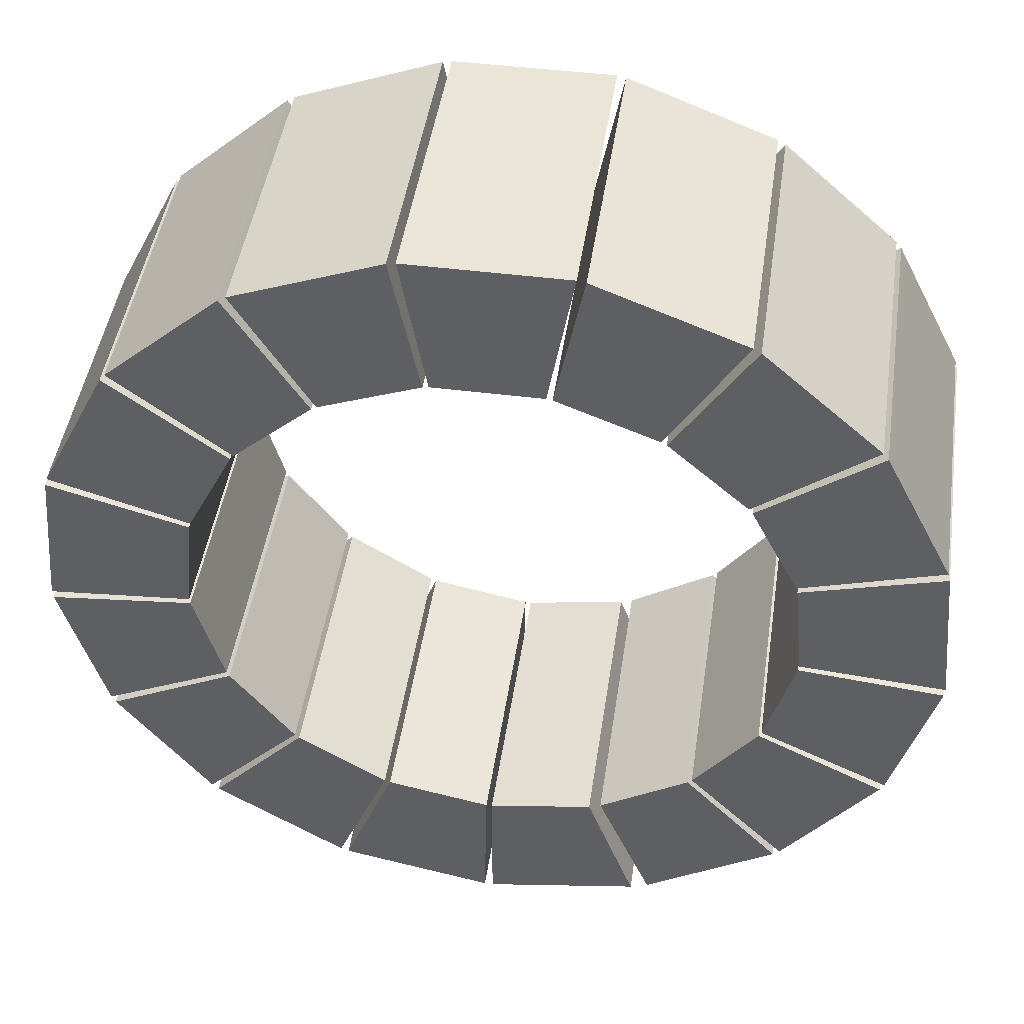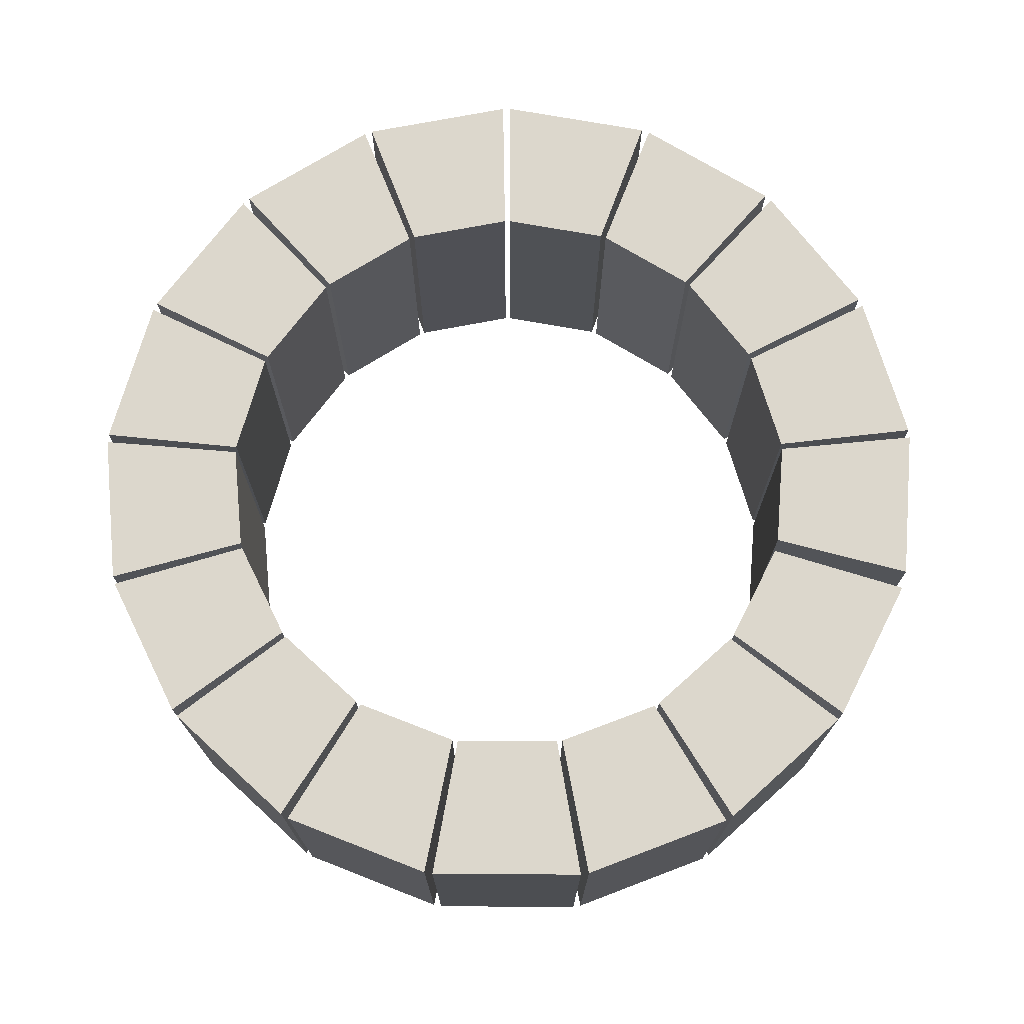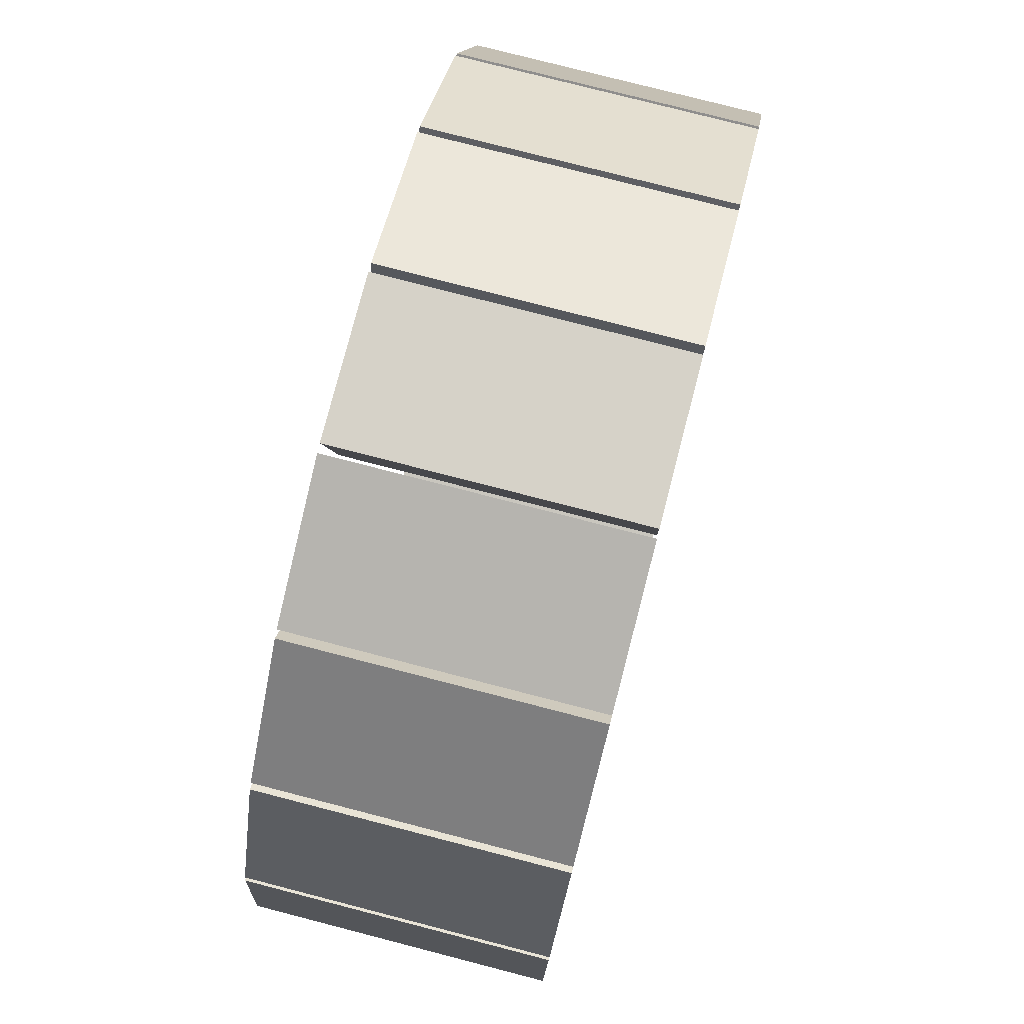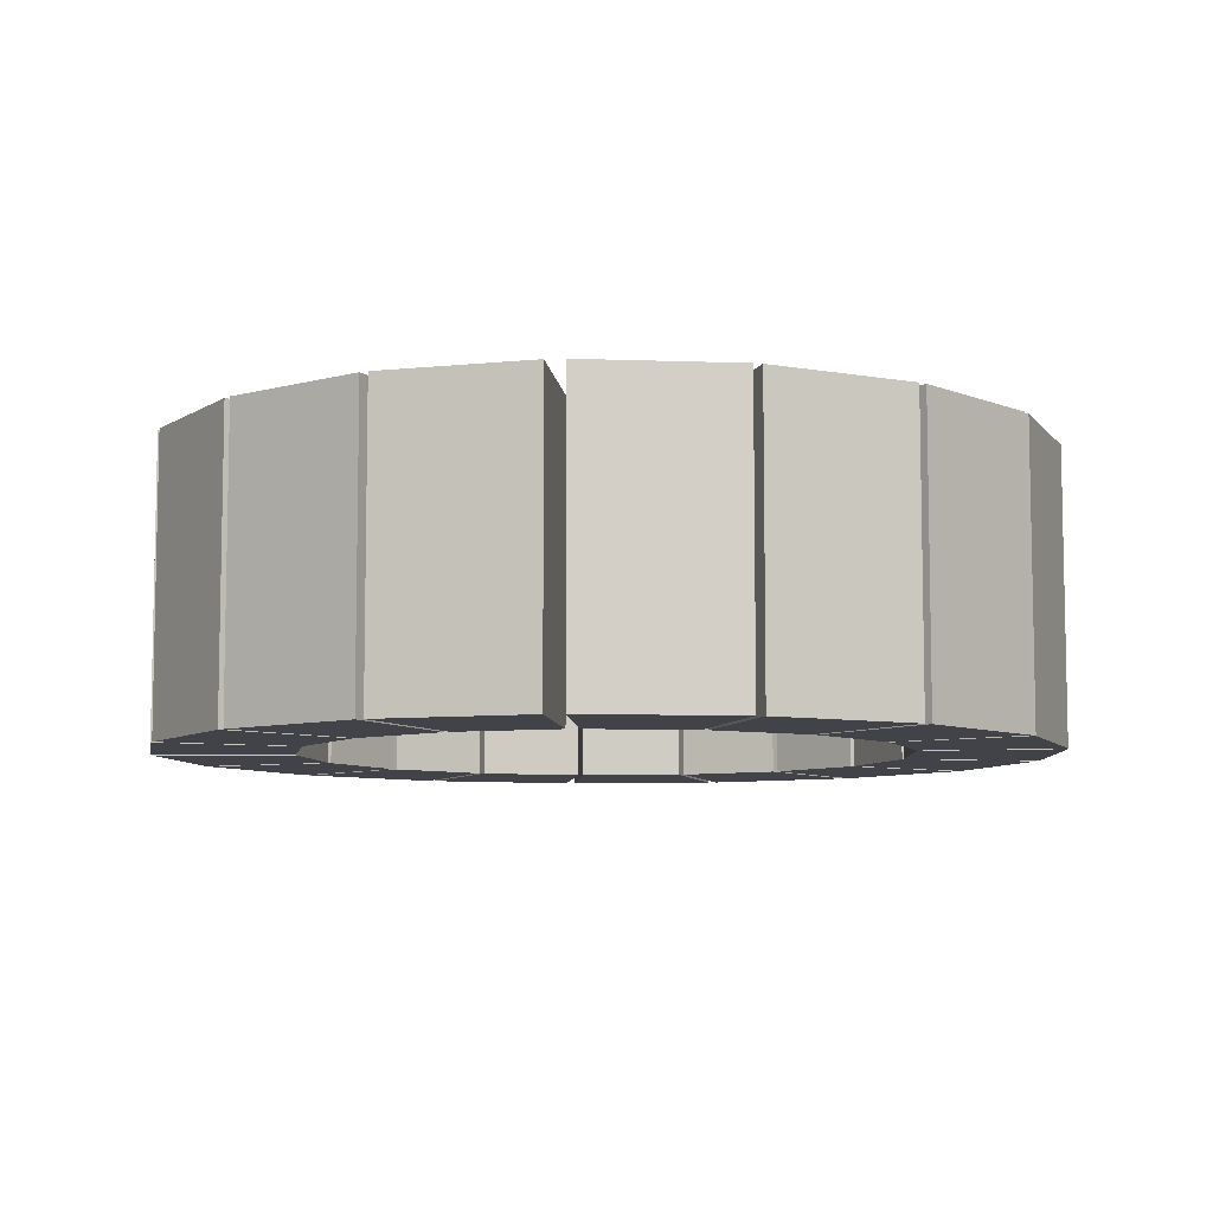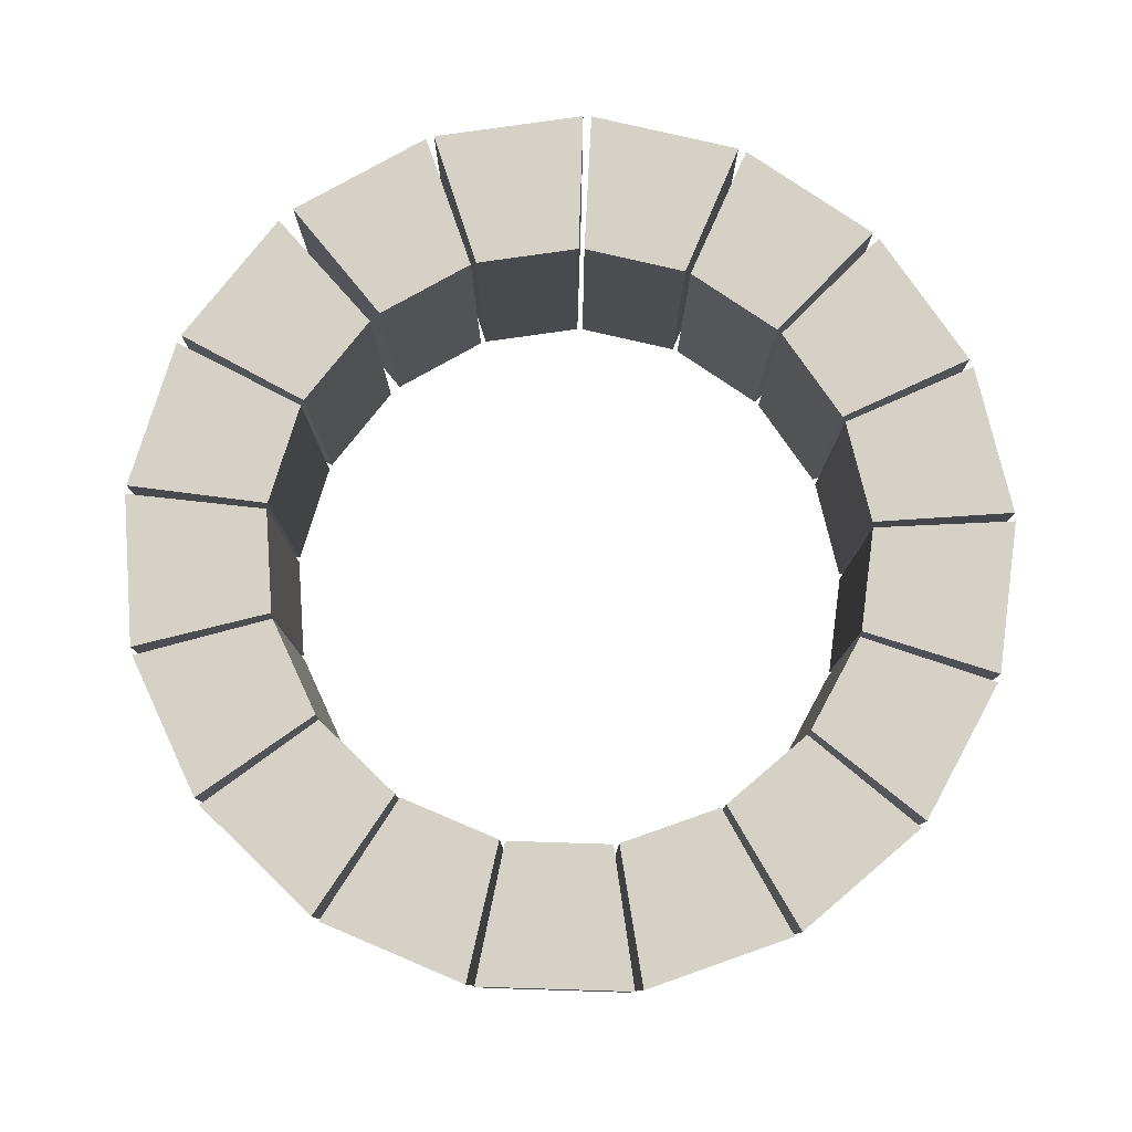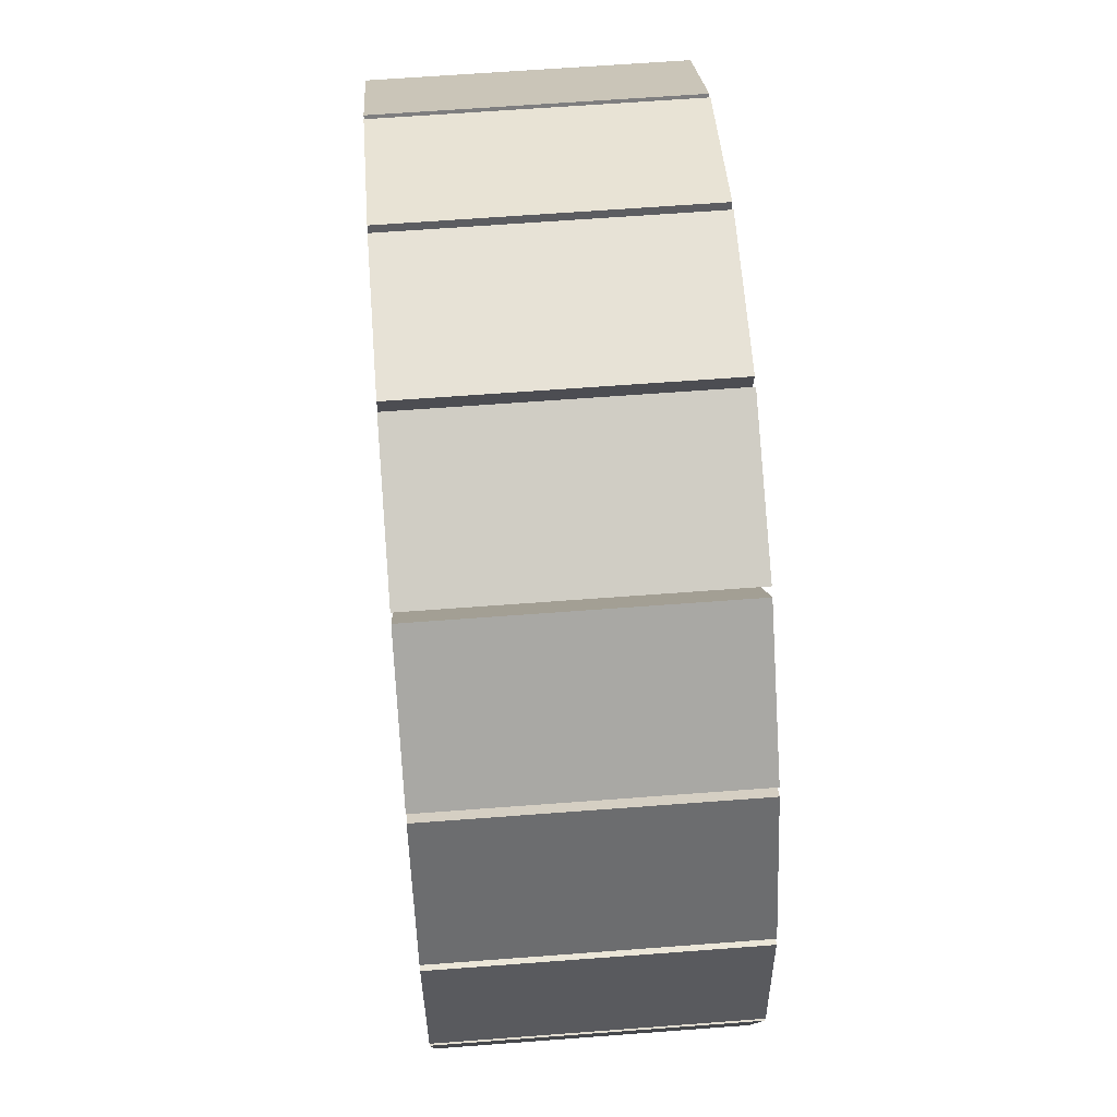
<metadata>
{"format":"obj","ext":"obj","renderer":"f3d","projection":"perspective","resolution":1024,"background":"white","views":[{"elev":46.1,"azim":-171.6,"up":"+Y"},{"elev":73.0,"azim":-95.4,"up":"+Z"},{"elev":77.7,"azim":-75.5,"up":"+Y"},{"elev":-7.6,"azim":-15.9,"up":"+Z"},{"elev":79.6,"azim":118.4,"up":"+Z"},{"elev":63.3,"azim":-94.4,"up":"+Y"}]}
</metadata>
<code>
v  0 -110.6 -0
v  0 -110.6 73.67
v  -38.42 -103.8 73.67
v  -38.42 -103.8 -0
v  0 -74.71 73.67
v  -26.14 -70.1 73.67
v  0 -74.71 -0
v  -26.14 -70.1 -0
g Tube001
f 1 2 3 4
f 2 5 6 3
f 5 7 8 6
f 7 1 4 8
f 8 4 3 6
f 5 2 1 7
v  40.44 -103.1 -0
v  40.44 -103.1 73.67
v  2.157 -110.6 73.67
v  2.157 -110.6 -0
v  27.52 -69.58 73.67
v  1.467 -74.69 73.67
v  27.52 -69.58 -0
v  1.467 -74.69 -0
g Tube002
f 9 10 11 12
f 10 13 14 11
f 13 15 16 14
f 15 9 12 16
f 16 12 11 14
f 13 10 9 15
v  75.46 -81.49 -0
v  75.46 -81.49 73.67
v  42.44 -102.3 73.67
v  42.44 -102.3 -0
v  51.34 -54.89 73.67
v  28.88 -69.04 73.67
v  51.34 -54.89 -0
v  28.88 -69.04 -0
g Tube003
f 17 18 19 20
f 18 21 22 19
f 21 23 24 22
f 23 17 20 24
f 24 20 19 22
f 21 18 17 23
v  100.4 -48.75 -0
v  100.4 -48.75 73.67
v  77.04 -80.03 73.67
v  77.04 -80.03 -0
v  68.28 -32.62 73.67
v  52.42 -53.9 73.67
v  68.28 -32.62 -0
v  52.42 -53.9 -0
g Tube004
f 25 26 27 28
f 26 29 30 27
f 29 31 32 30
f 31 25 28 32
f 32 28 27 30
f 29 26 25 31
v  111.8 -9.235 -0
v  111.8 -9.235 73.67
v  101.3 -46.81 73.67
v  101.3 -46.81 -0
v  76.07 -5.732 73.67
v  68.93 -31.3 73.67
v  76.07 -5.732 -0
v  68.93 -31.3 -0
g Tube005
f 33 34 35 36
f 34 37 38 35
f 37 39 40 38
f 39 33 36 40
f 40 36 35 38
f 37 34 33 39
v  108.2 31.75 -0
v  108.2 31.75 73.67
v  112 -7.087 73.67
v  112 -7.087 -0
v  73.65 22.15 73.67
v  76.2 -4.27 73.67
v  73.65 22.15 -0
v  76.2 -4.27 -0
g Tube006
f 41 42 43 44
f 42 45 46 43
f 45 47 48 46
f 47 41 44 48
f 48 44 43 46
f 45 42 41 47
v  90.18 68.7 -0
v  90.18 68.7 73.67
v  107.7 33.82 73.67
v  107.7 33.82 -0
v  61.36 47.3 73.67
v  73.25 23.56 73.67
v  61.36 47.3 -0
v  73.25 23.56 -0
g Tube007
f 49 50 51 52
f 50 53 54 51
f 53 55 56 54
f 55 49 52 56
f 56 52 51 54
f 53 50 49 55
v  60.03 96.68 -0
v  60.03 96.68 73.67
v  88.88 70.42 73.67
v  88.88 70.42 -0
v  40.84 66.33 73.67
v  60.47 48.47 73.67
v  40.84 66.33 -0
v  60.47 48.47 -0
g Tube008
f 57 58 59 60
f 58 61 62 59
f 61 63 64 62
f 63 57 60 64
f 64 60 59 62
f 61 58 57 63
v  21.82 111.9 -0
v  21.82 111.9 73.67
v  58.19 97.81 73.67
v  58.19 97.81 -0
v  14.85 76.7 73.67
v  39.59 67.1 73.67
v  14.85 76.7 -0
v  39.59 67.1 -0
g Tube009
f 65 66 67 68
f 66 69 70 67
f 69 71 72 70
f 71 65 68 72
f 72 68 67 70
f 69 66 65 71
v  -19.31 112.4 -0
v  -19.31 112.4 73.67
v  19.7 112.3 73.67
v  19.7 112.3 -0
v  -13.14 77.02 73.67
v  13.4 76.97 73.67
v  -13.14 77.02 -0
v  13.4 76.97 -0
g Tube010
f 73 74 75 76
f 74 77 78 75
f 77 79 80 78
f 79 73 76 80
f 80 76 75 78
f 77 74 73 79
v  -57.86 98.02 -0
v  -57.86 98.02 73.67
v  -21.43 112 73.67
v  -21.43 112 -0
v  -39.37 67.24 73.67
v  -14.58 76.75 73.67
v  -39.37 67.24 -0
v  -14.58 76.75 -0
g Tube011
f 81 82 83 84
f 82 85 86 83
f 85 87 88 86
f 87 81 84 88
f 88 84 83 86
f 85 82 81 87
v  -88.64 70.73 -0
v  -88.64 70.73 73.67
v  -59.69 96.89 73.67
v  -59.69 96.89 -0
v  -60.31 48.68 73.67
v  -40.62 66.47 73.67
v  -60.31 48.68 -0
v  -40.62 66.47 -0
g Tube012
f 89 90 91 92
f 90 93 94 91
f 93 95 96 94
f 95 89 92 96
f 96 92 91 94
f 93 90 89 95
v  -107.5 34.2 -0
v  -107.5 34.2 73.67
v  -89.95 69.02 73.67
v  -89.95 69.02 -0
v  -73.17 23.82 73.67
v  -61.2 47.51 73.67
v  -73.17 23.82 -0
v  -61.2 47.51 -0
g Tube013
f 97 98 99 100
f 98 101 102 99
f 101 103 104 102
f 103 97 100 104
f 104 100 99 102
f 101 98 97 103
v  -112 -6.696 -0
v  -112 -6.696 73.67
v  -108.1 32.12 73.67
v  -108.1 32.12 -0
v  -76.22 -4.004 73.67
v  -73.58 22.41 73.67
v  -76.22 -4.004 -0
v  -73.58 22.41 -0
g Tube014
f 105 106 107 108
f 106 109 110 107
f 109 111 112 110
f 111 105 108 112
f 112 108 107 110
f 109 106 105 111
v  -101.5 -46.46 -0
v  -101.5 -46.46 73.67
v  -111.8 -8.845 73.67
v  -111.8 -8.845 -0
v  -69.04 -31.06 73.67
v  -76.09 -5.466 73.67
v  -69.04 -31.06 -0
v  -76.09 -5.466 -0
g Tube015
f 113 114 115 116
f 114 117 118 115
f 117 119 120 118
f 119 113 116 120
f 120 116 115 118
f 117 114 113 119
v  -77.33 -79.76 -0
v  -77.33 -79.76 73.67
v  -100.5 -48.4 73.67
v  -100.5 -48.4 -0
v  -52.61 -53.72 73.67
v  -68.4 -32.38 73.67
v  -52.61 -53.72 -0
v  -68.4 -32.38 -0
g Tube016
f 121 122 123 124
f 122 125 126 123
f 125 127 128 126
f 127 121 124 128
f 128 124 123 126
f 125 122 121 127
v  -42.81 -102.1 -0
v  -42.81 -102.1 73.67
v  -75.75 -81.23 73.67
v  -75.75 -81.23 -0
v  -29.13 -68.94 73.67
v  -51.54 -54.71 73.67
v  -29.13 -68.94 -0
v  -51.54 -54.71 -0
g Tube017
f 129 130 131 132
f 130 133 134 131
f 133 135 136 134
f 135 129 132 136
f 136 132 131 134
f 133 130 129 135

</code>
